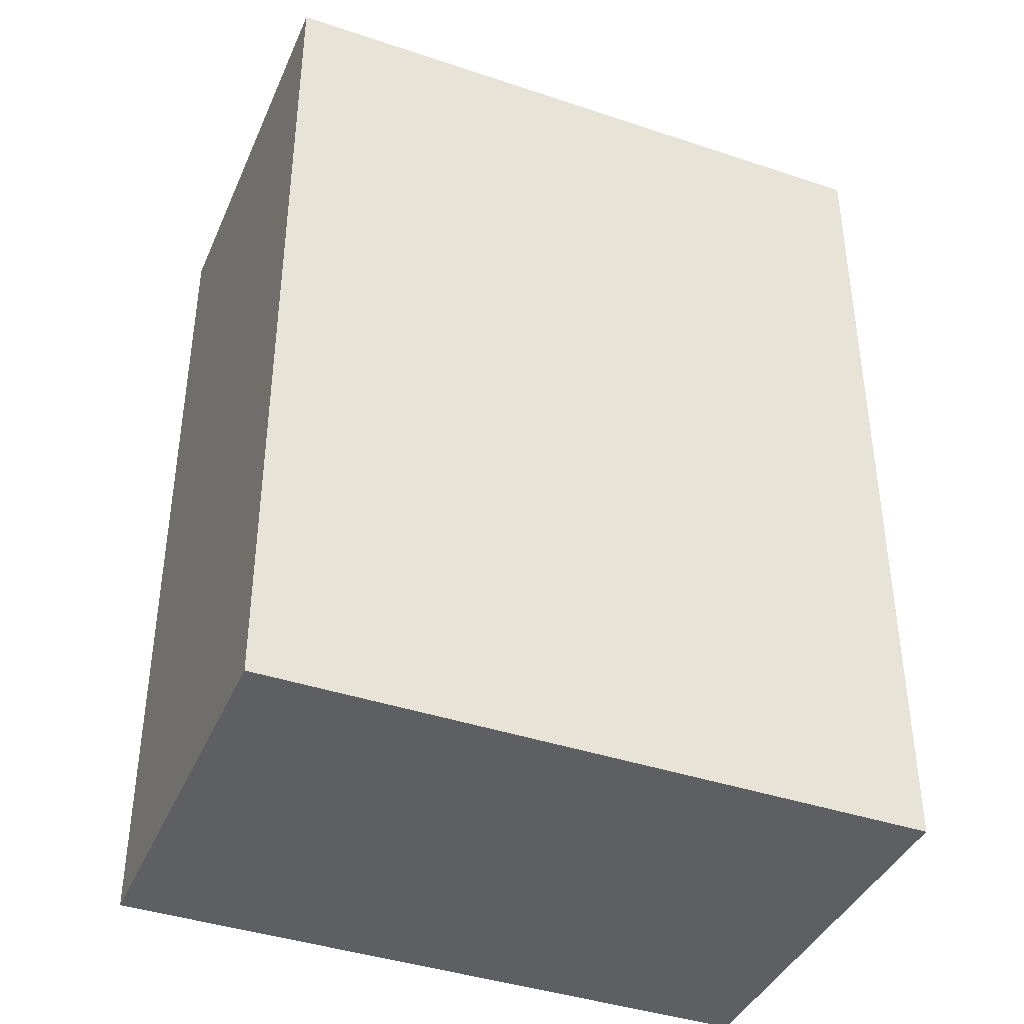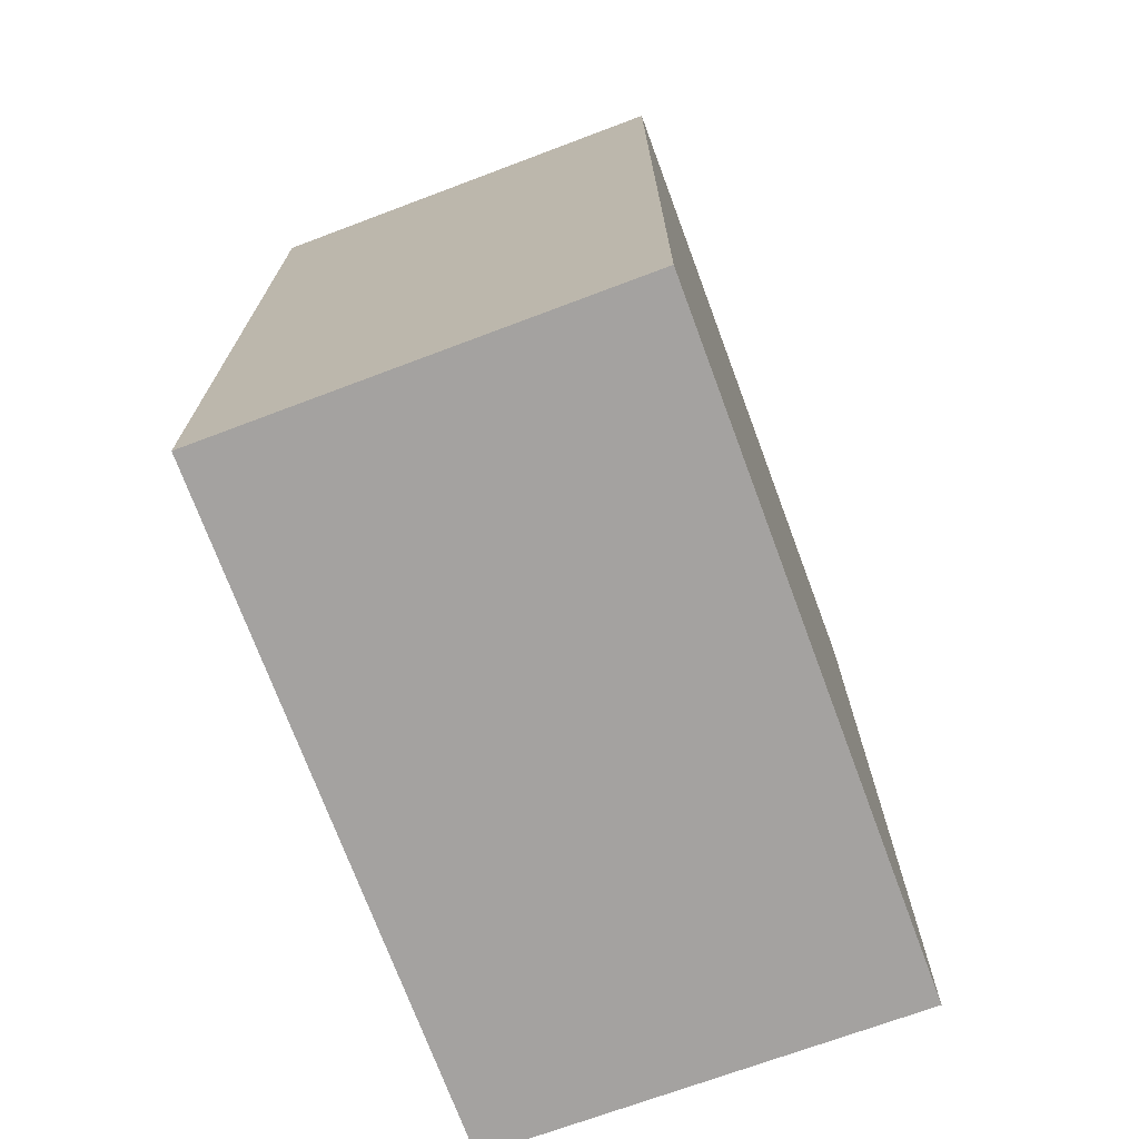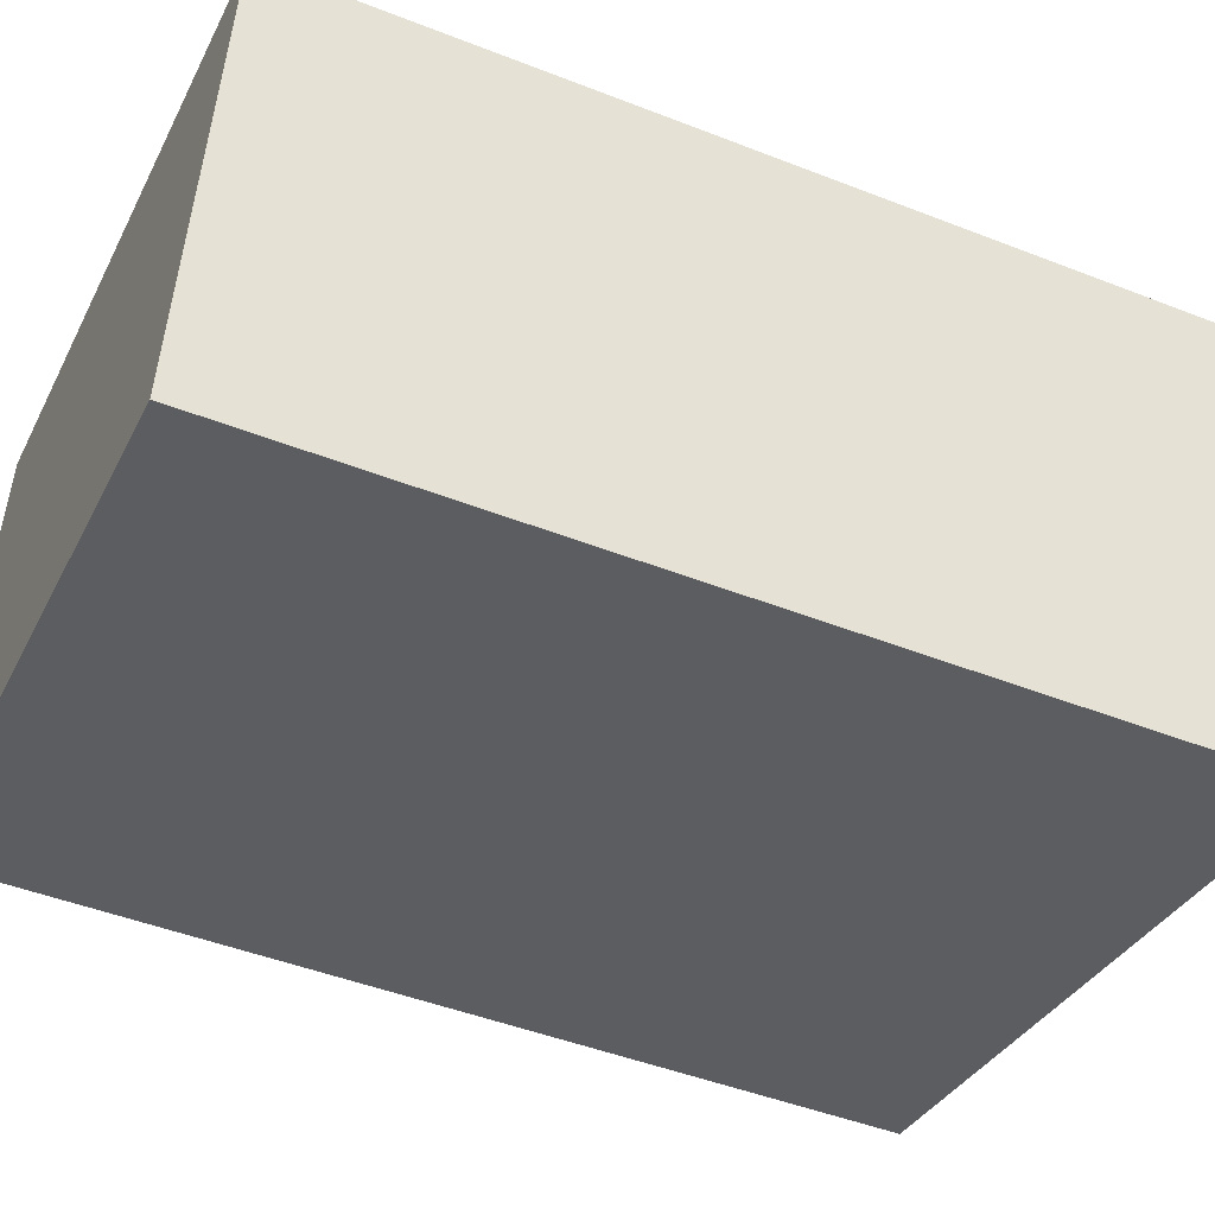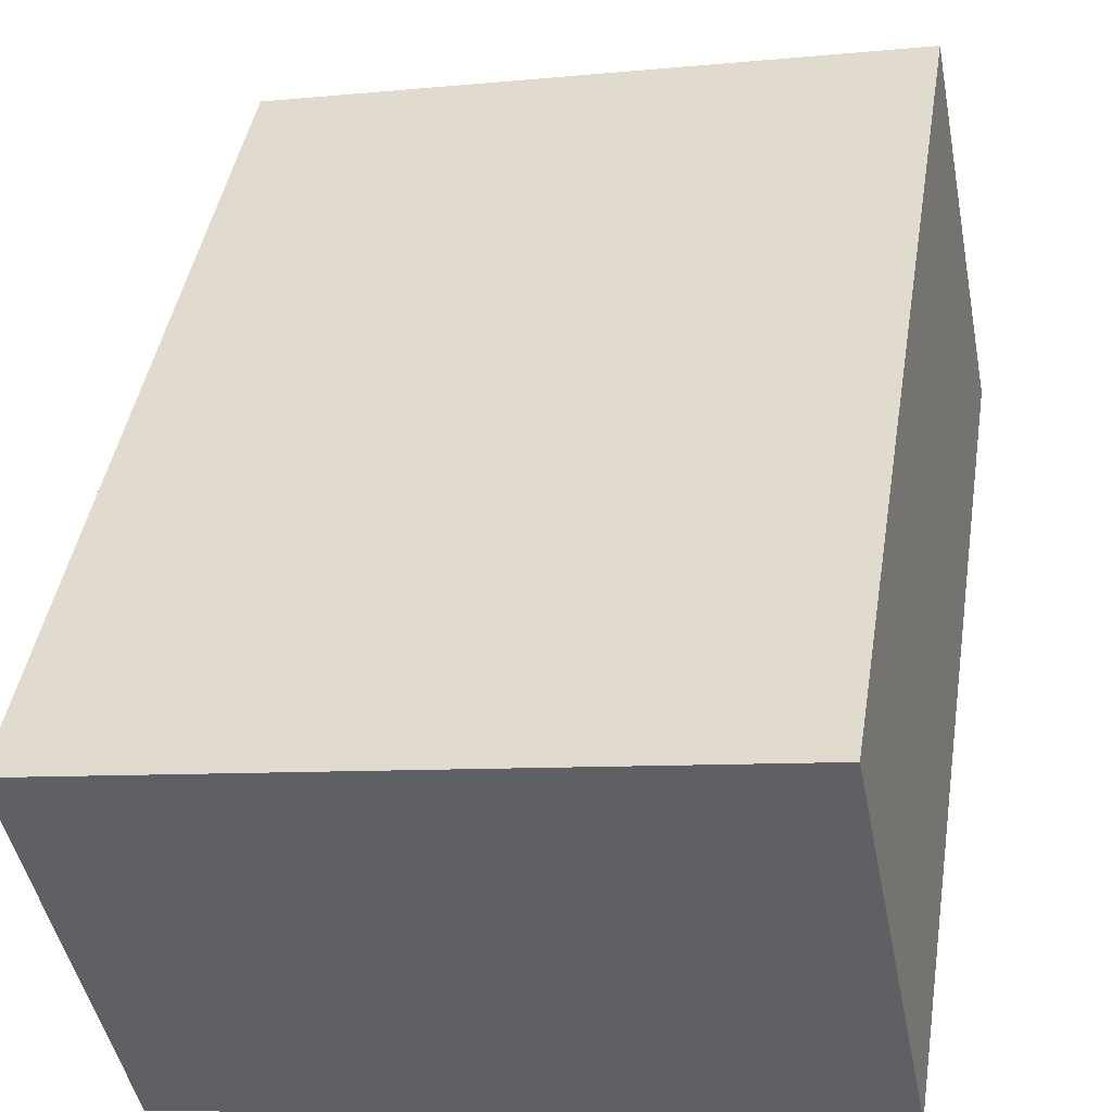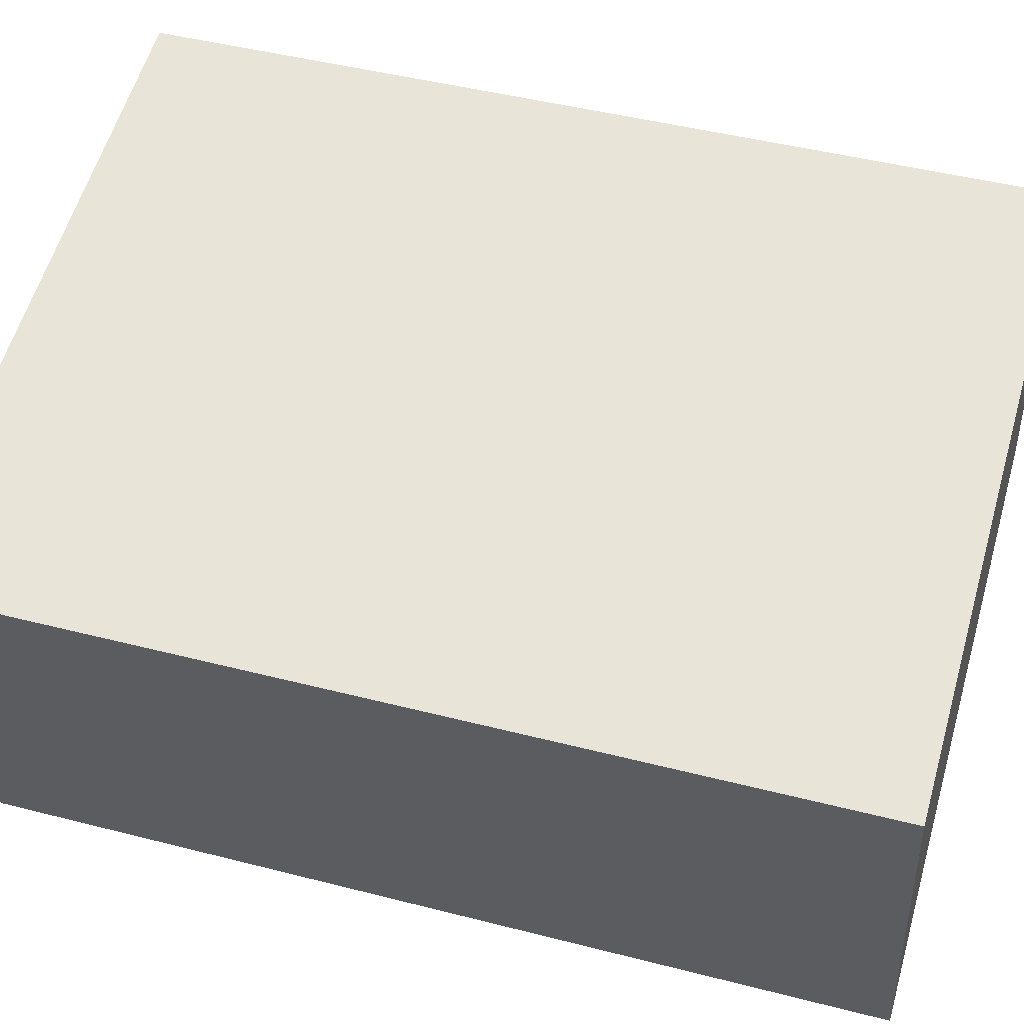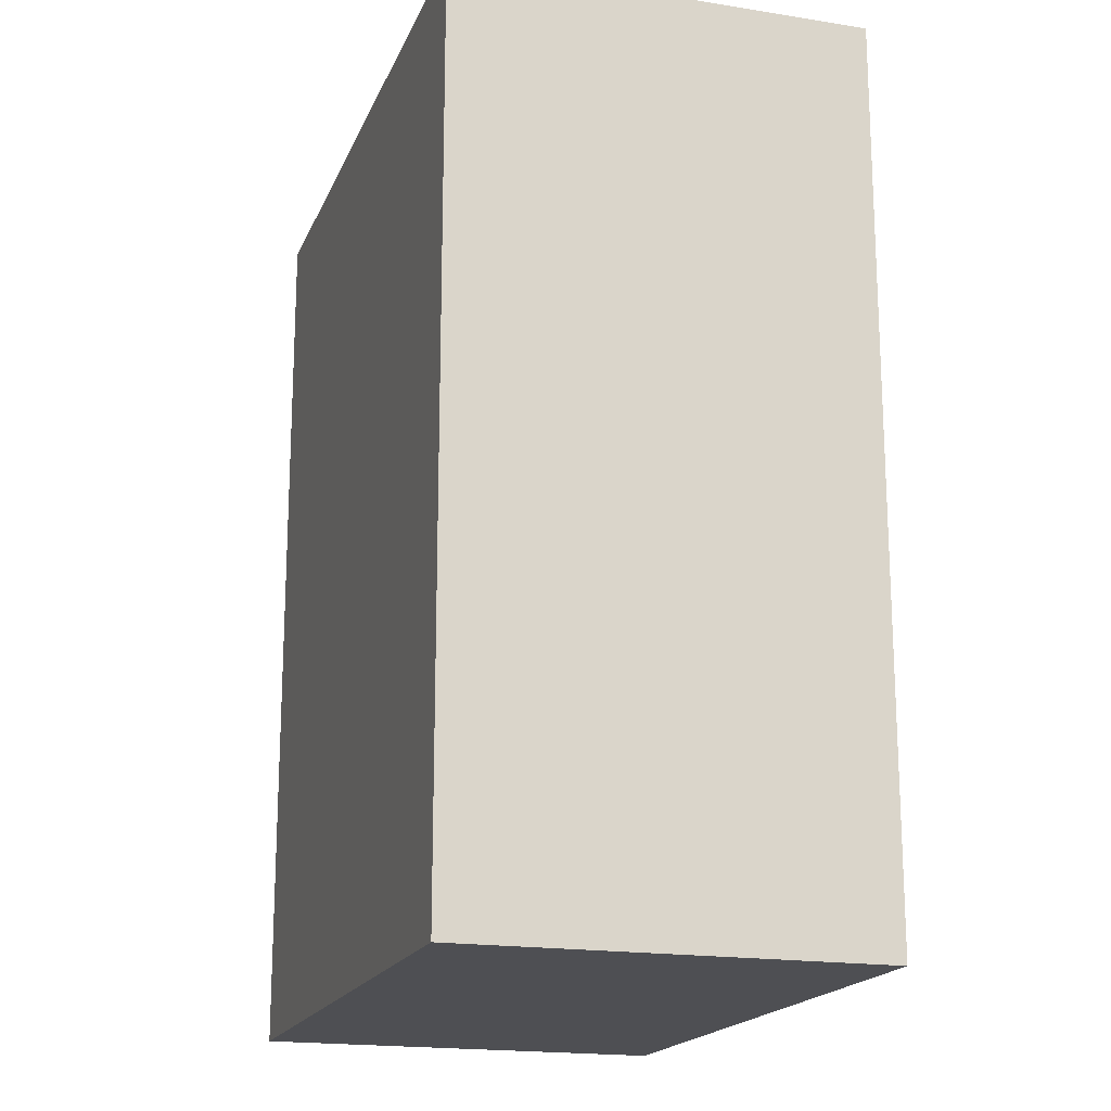
<metadata>
{"format":"obj","ext":"obj","renderer":"f3d","projection":"perspective","resolution":1024,"background":"white","views":[{"elev":-40.5,"azim":-33.9,"up":"+Y"},{"elev":-72.7,"azim":-81.2,"up":"+Y"},{"elev":-46.7,"azim":-114.0,"up":"+Z"},{"elev":43.7,"azim":9.2,"up":"+Z"},{"elev":46.1,"azim":-73.6,"up":"+Z"},{"elev":-18.2,"azim":-119.1,"up":"+Y"}]}
</metadata>
<code>
v  0.438 4.614 -2.092
v  3.35 4.614 0.684
v  3.765 4.614 -1.408
v  0 4.614 2.825e-16
v  0.438 1.281e-16 -2.092
v  0 0 0
v  3.35 -4.188e-17 0.684
v  3.765 8.622e-17 -1.408
g defaultobject
f 1 2 3
f 2 1 4
f 5 4 1
f 4 5 6
f 6 2 4
f 2 6 7
f 7 3 2
f 3 7 8
f 8 1 3
f 1 8 5
f 5 7 6
f 7 5 8

</code>
